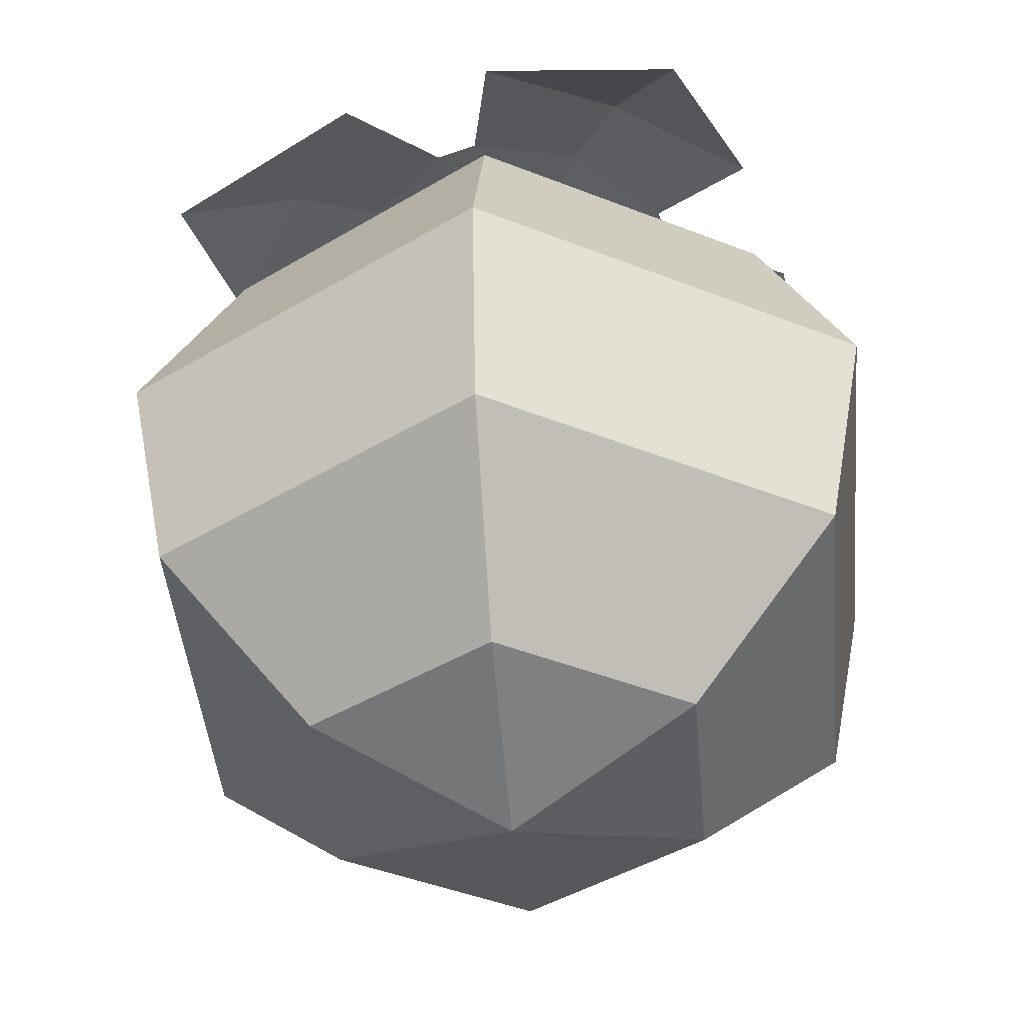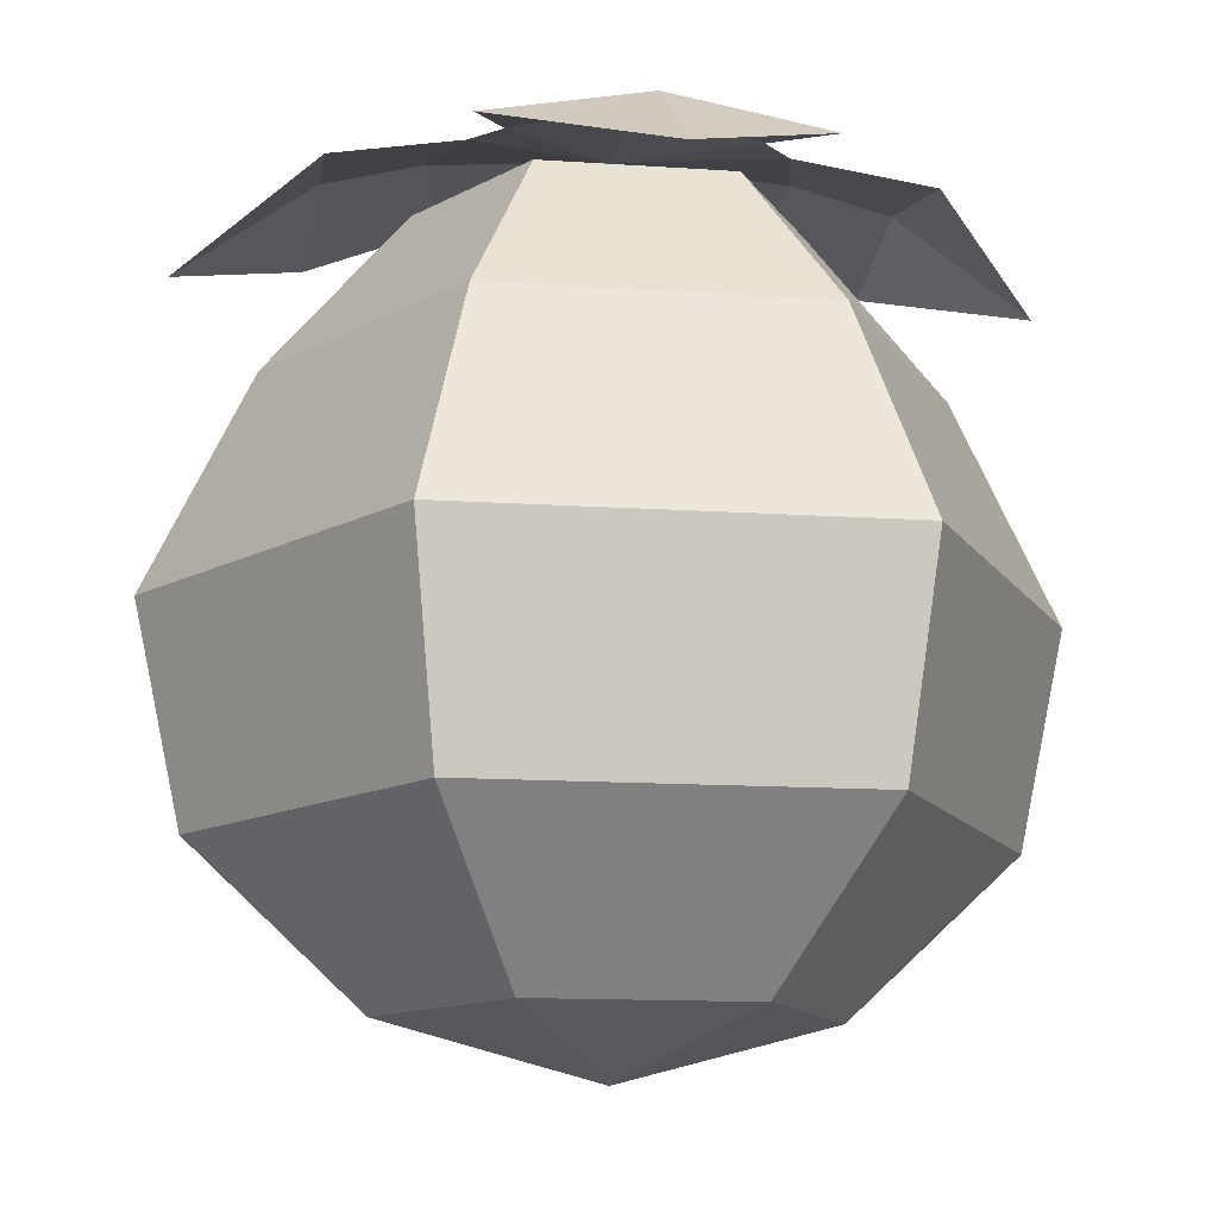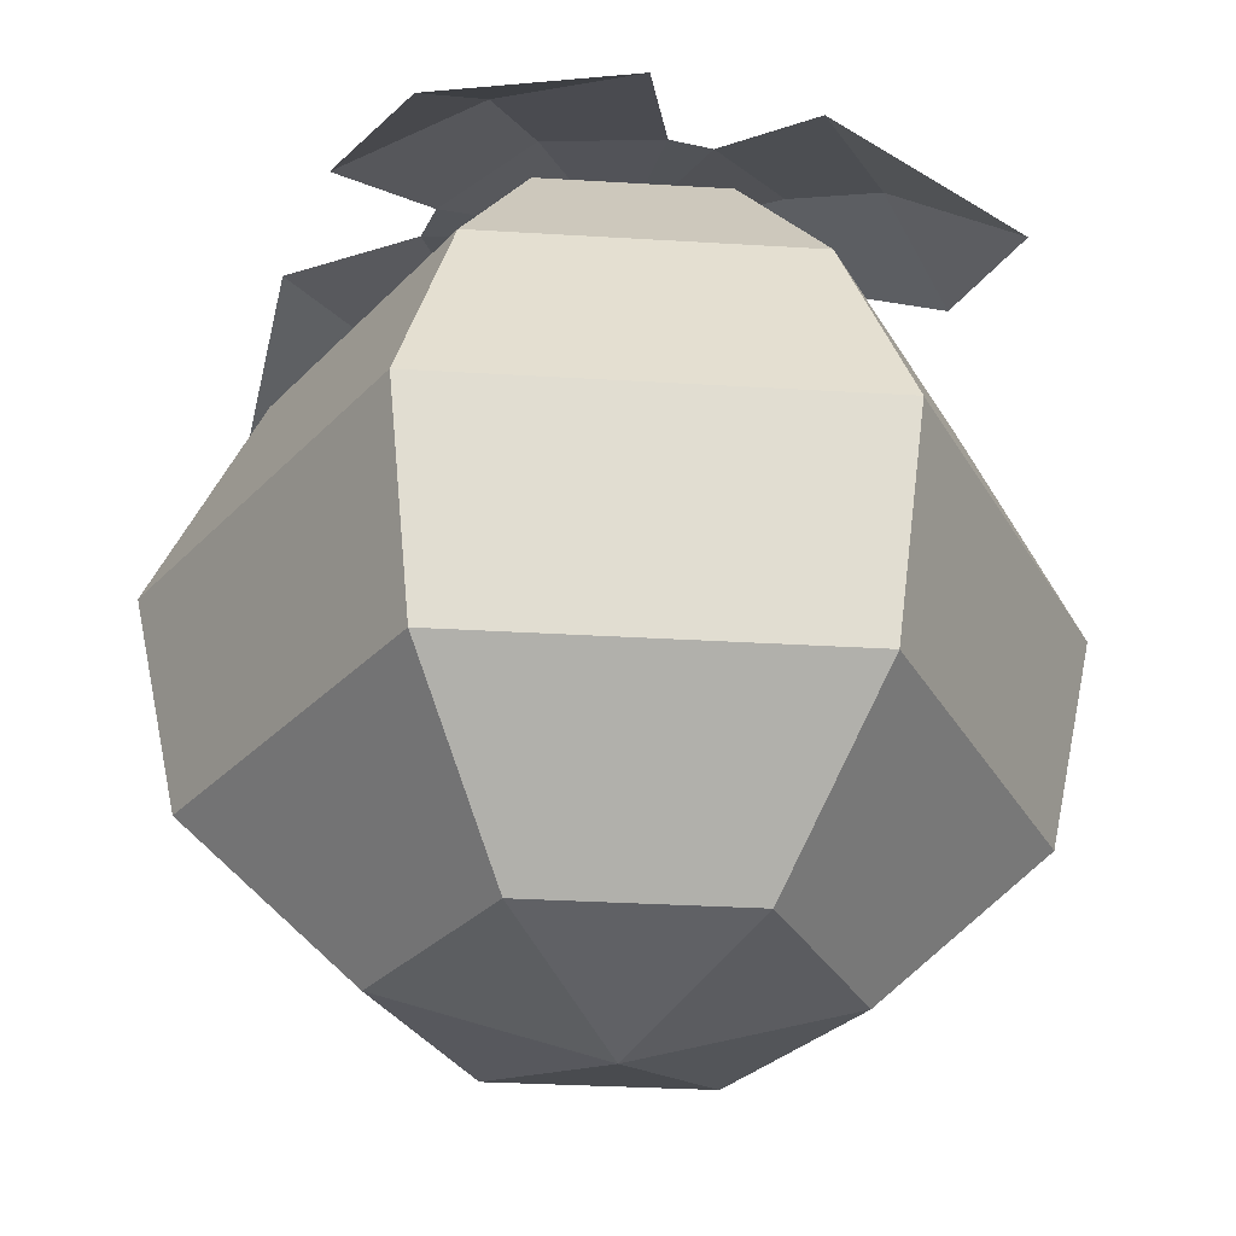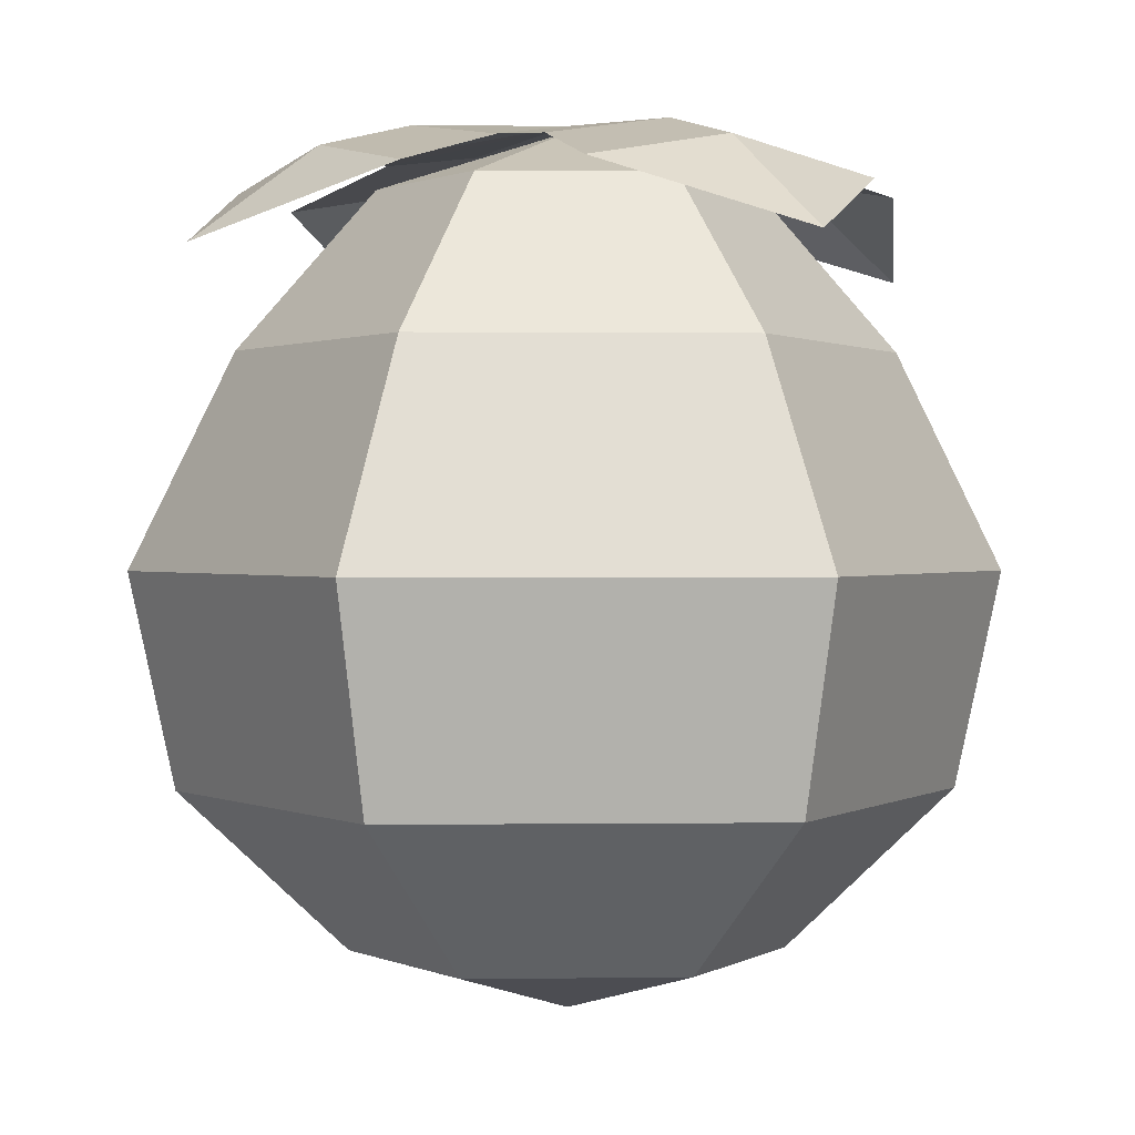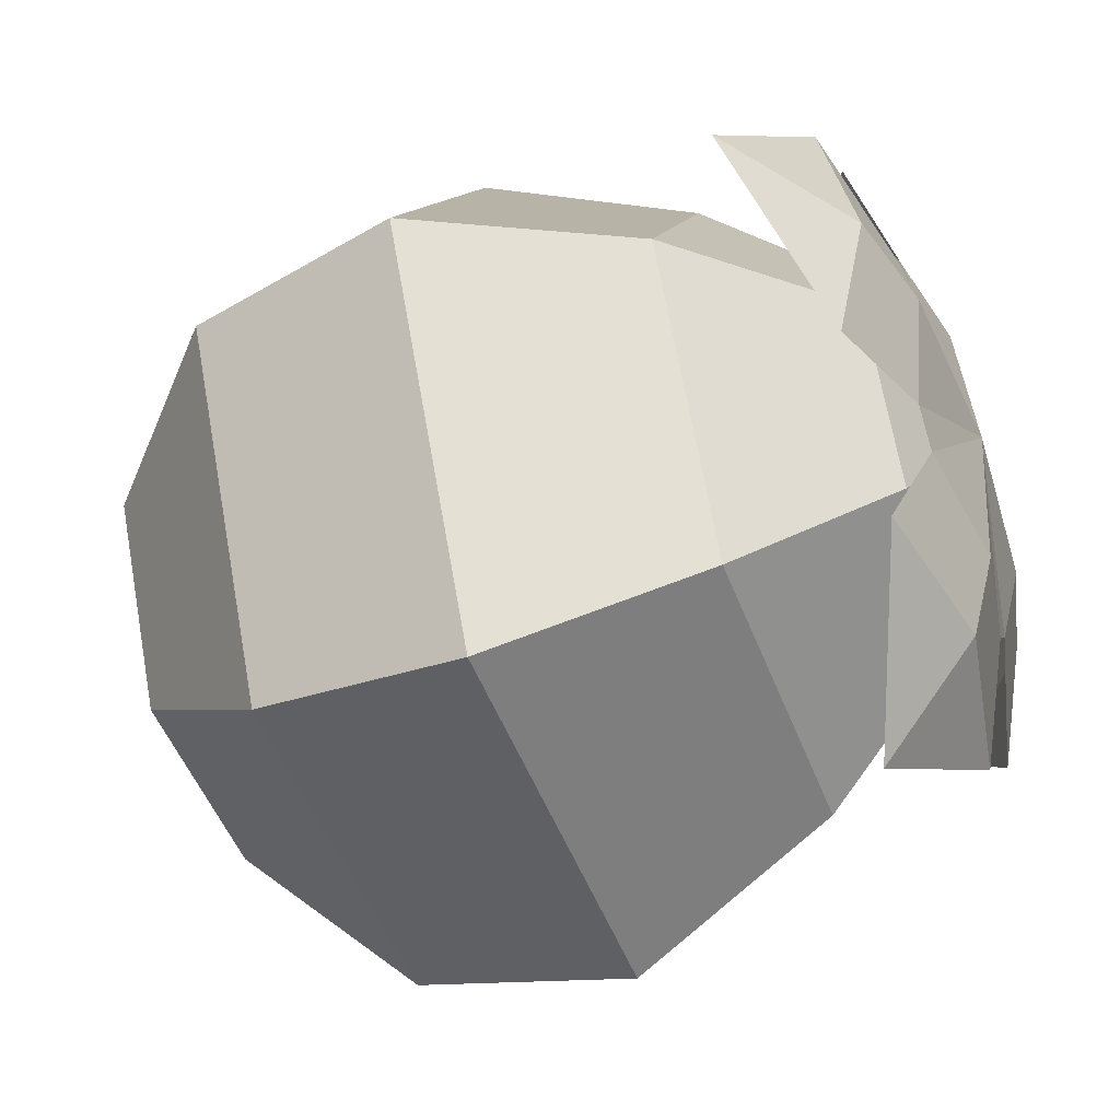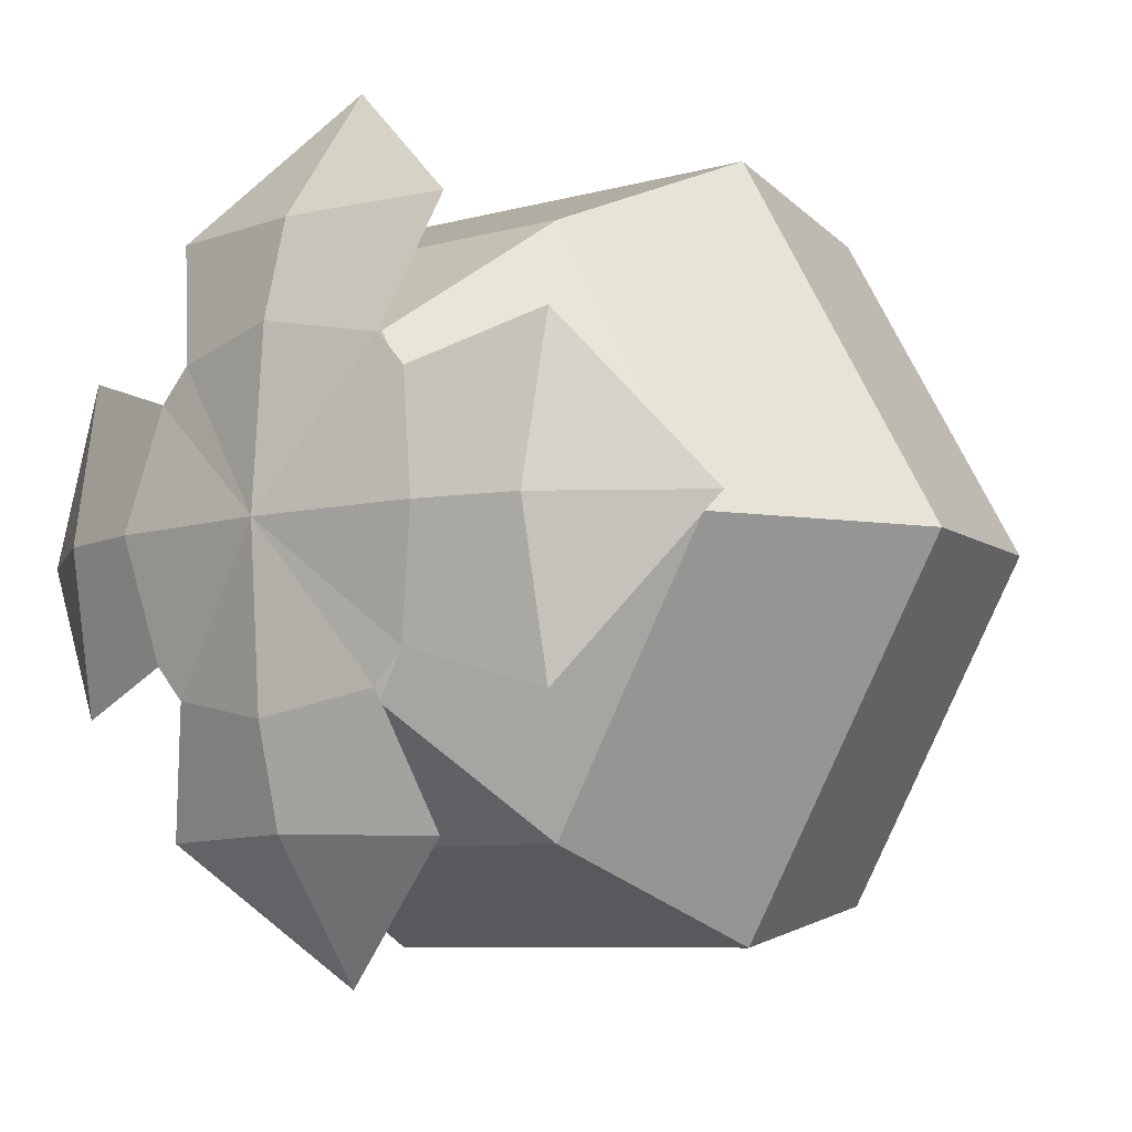
<metadata>
{"format":"obj","ext":"obj","renderer":"f3d","projection":"perspective","resolution":1024,"background":"white","views":[{"elev":-44.1,"azim":155.1,"up":"+Y"},{"elev":-12.9,"azim":-9.0,"up":"+Y"},{"elev":-31.1,"azim":-65.0,"up":"+Y"},{"elev":0.8,"azim":-122.7,"up":"+Y"},{"elev":-50.5,"azim":110.6,"up":"+Z"},{"elev":-7.4,"azim":-140.8,"up":"+Z"}]}
</metadata>
<code>
g mesh_berry_02
v 0 0.007 -0.009523
v 0.003739 0.008549 -0.006475
v 0 0.009262 -0.006381
v 0 0.007 -0.009523
v 0 0.009262 -0.006381
v -0.003739 0.008549 -0.006475
v -0.009523 0.007 0
v -0.006475 0.008549 -0.003739
v -0.006381 0.009262 0
v -0.009523 0.007 0
v -0.006381 0.009262 0
v -0.006475 0.008549 0.003739
v 0 0.007 0.009523
v -0.003739 0.008549 0.006475
v 0 0.009262 0.006381
v 0 0.007 0.009523
v 0 0.009262 0.006381
v 0.003739 0.008549 0.006475
v 0.009523 0.007 0
v 0.006475 0.008549 0.003739
v 0.006381 0.009262 0
v 0.009523 0.007 0
v 0.006381 0.009262 0
v 0.006475 0.008549 -0.003739
v 0.00346 0.009398 -0.002796
v 0 0.01014 0
v 0.002754 0.009398 -0.003559
v 0.002754 0.009398 -0.003559
v 0 0.01014 0
v 0 0.009858 -0.004082
v 0 0.009858 -0.004082
v 0 0.01014 0
v -0.002754 0.009398 -0.003559
v -0.002754 0.009398 -0.003559
v 0 0.01014 0
v -0.00346 0.009398 -0.002796
v -0.00346 0.009398 -0.002796
v 0 0.01014 0
v -0.004082 0.009858 0
v -0.004082 0.009858 0
v 0 0.01014 0
v -0.00346 0.009398 0.002796
v -0.00346 0.009398 0.002796
v 0 0.01014 0
v -0.002754 0.009398 0.003559
v -0.002754 0.009398 0.003559
v 0 0.01014 0
v 0 0.009858 0.004082
v 0 0.009858 0.004082
v 0 0.01014 0
v 0.002754 0.009398 0.003559
v 0.002754 0.009398 0.003559
v 0 0.01014 0
v 0.00346 0.009398 0.002796
v 0.00346 0.009398 0.002796
v 0 0.01014 0
v 0.004082 0.009858 0
v 0.004082 0.009858 0
v 0 0.01014 0
v 0.00346 0.009398 -0.002796
v -0.0025 -0.00866 -0.00433
v 0 -0.01 0
v 0.0025 -0.00866 -0.00433
v -0.005 -0.00866 -7.451e-10
v 0 -0.01 0
v -0.0025 -0.00866 -0.00433
v -0.0025 -0.00866 0.00433
v 0 -0.01 0
v -0.005 -0.00866 -7.451e-10
v 0.0025 -0.00866 0.00433
v 0 -0.01 0
v -0.0025 -0.00866 0.00433
v 0.005 -0.00866 0
v 0 -0.01 0
v 0.0025 -0.00866 0.00433
v 0.0025 -0.00866 -0.00433
v 0 -0.01 0
v 0.005 -0.00866 0
v 0.002182 0.00866 -0.003779
v 0 0.01 -3.796e-11
v -0.002182 0.00866 -0.003779
v -0.002182 0.00866 -0.003779
v 0 0.01 -3.796e-11
v -0.004363 0.00866 -6.881e-10
v -0.004363 0.00866 -6.881e-10
v 0 0.01 -3.796e-11
v -0.002182 0.00866 0.003779
v -0.002182 0.00866 0.003779
v 0 0.01 -3.796e-11
v 0.002182 0.00866 0.003779
v 0.002182 0.00866 0.003779
v 0 0.01 -3.796e-11
v 0.004363 0.00866 -3.796e-11
v 0.004363 0.00866 -3.796e-11
v 0 0.01 -3.796e-11
v 0.002182 0.00866 -0.003779
v 0.003739 0.008549 -0.006475
v 0.002754 0.009398 -0.003559
v 0 0.009858 -0.004082
v 0 0.009262 -0.006381
v 0 0.009262 -0.006381
v 0 0.009858 -0.004082
v -0.002754 0.009398 -0.003559
v -0.003739 0.008549 -0.006475
v -0.006475 0.008549 -0.003739
v -0.00346 0.009398 -0.002796
v -0.004082 0.009858 0
v -0.006381 0.009262 0
v -0.006381 0.009262 0
v -0.004082 0.009858 0
v -0.00346 0.009398 0.002796
v -0.006475 0.008549 0.003739
v -0.003739 0.008549 0.006475
v -0.002754 0.009398 0.003559
v 0 0.009858 0.004082
v 0 0.009262 0.006381
v 0 0.009262 0.006381
v 0 0.009858 0.004082
v 0.002754 0.009398 0.003559
v 0.003739 0.008549 0.006475
v 0.006475 0.008549 0.003739
v 0.00346 0.009398 0.002796
v 0.004082 0.009858 0
v 0.006381 0.009262 0
v 0.006381 0.009262 0
v 0.004082 0.009858 0
v 0.00346 0.009398 -0.002796
v 0.006475 0.008549 -0.003739
v 0.0025 -0.00866 -0.00433
v 0.004462 -0.005 -0.007728
v -0.004462 -0.005 -0.007728
v -0.0025 -0.00866 -0.00433
v -0.0025 -0.00866 -0.00433
v -0.004462 -0.005 -0.007728
v -0.008924 -0.005 -1.321e-09
v -0.005 -0.00866 -7.451e-10
v -0.005 -0.00866 -7.451e-10
v -0.008924 -0.005 -1.321e-09
v -0.004462 -0.005 0.007728
v -0.0025 -0.00866 0.00433
v -0.0025 -0.00866 0.00433
v -0.004462 -0.005 0.007728
v 0.004462 -0.005 0.007728
v 0.0025 -0.00866 0.00433
v 0.0025 -0.00866 0.00433
v 0.004462 -0.005 0.007728
v 0.008924 -0.005 9.071e-12
v 0.005 -0.00866 0
v 0.005 -0.00866 0
v 0.008924 -0.005 9.071e-12
v 0.004462 -0.005 -0.007728
v 0.0025 -0.00866 -0.00433
v 0.004462 -0.005 -0.007728
v 0.005 0 -0.00866
v -0.005 0 -0.00866
v -0.004462 -0.005 -0.007728
v -0.004462 -0.005 -0.007728
v -0.005 0 -0.00866
v -0.01 0 -1.49e-09
v -0.008924 -0.005 -1.321e-09
v -0.008924 -0.005 -1.321e-09
v -0.01 0 -1.49e-09
v -0.005 0 0.00866
v -0.004462 -0.005 0.007728
v -0.004462 -0.005 0.007728
v -0.005 0 0.00866
v 0.005 0 0.00866
v 0.004462 -0.005 0.007728
v 0.004462 -0.005 0.007728
v 0.005 0 0.00866
v 0.01 0 0
v 0.008924 -0.005 9.071e-12
v 0.008924 -0.005 9.071e-12
v 0.01 0 0
v 0.005 0 -0.00866
v 0.004462 -0.005 -0.007728
v 0.005 0 -0.00866
v 0.003779 0.005 -0.006545
v -0.003779 0.005 -0.006545
v -0.005 0 -0.00866
v -0.005 0 -0.00866
v -0.003779 0.005 -0.006545
v -0.007557 0.005 -1.164e-09
v -0.01 0 -1.49e-09
v -0.01 0 -1.49e-09
v -0.007557 0.005 -1.164e-09
v -0.003779 0.005 0.006545
v -0.005 0 0.00866
v -0.005 0 0.00866
v -0.003779 0.005 0.006545
v 0.003779 0.005 0.006545
v 0.005 0 0.00866
v 0.005 0 0.00866
v 0.003779 0.005 0.006545
v 0.007557 0.005 -3.796e-11
v 0.01 0 0
v 0.01 0 0
v 0.007557 0.005 -3.796e-11
v 0.003779 0.005 -0.006545
v 0.005 0 -0.00866
v 0.003779 0.005 -0.006545
v 0.002182 0.00866 -0.003779
v -0.002182 0.00866 -0.003779
v -0.003779 0.005 -0.006545
v -0.003779 0.005 -0.006545
v -0.002182 0.00866 -0.003779
v -0.004363 0.00866 -6.881e-10
v -0.007557 0.005 -1.164e-09
v -0.007557 0.005 -1.164e-09
v -0.004363 0.00866 -6.881e-10
v -0.002182 0.00866 0.003779
v -0.003779 0.005 0.006545
v -0.003779 0.005 0.006545
v -0.002182 0.00866 0.003779
v 0.002182 0.00866 0.003779
v 0.003779 0.005 0.006545
v 0.003779 0.005 0.006545
v 0.002182 0.00866 0.003779
v 0.004363 0.00866 -3.796e-11
v 0.007557 0.005 -3.796e-11
v 0.007557 0.005 -3.796e-11
v 0.004363 0.00866 -3.796e-11
v 0.002182 0.00866 -0.003779
v 0.003779 0.005 -0.006545
g mesh_berry_02_0
f 3 2 1
f 6 5 4
f 9 8 7
f 12 11 10
f 15 14 13
f 18 17 16
f 21 20 19
f 24 23 22
f 27 26 25
f 30 29 28
f 33 32 31
f 36 35 34
f 39 38 37
f 42 41 40
f 45 44 43
f 48 47 46
f 51 50 49
f 54 53 52
f 57 56 55
f 60 59 58
f 63 62 61
f 66 65 64
f 69 68 67
f 72 71 70
f 75 74 73
f 78 77 76
f 81 80 79
f 84 83 82
f 87 86 85
f 90 89 88
f 93 92 91
f 96 95 94
f 99 98 97
f 100 99 97
f 103 102 101
f 104 103 101
f 107 106 105
f 108 107 105
f 111 110 109
f 112 111 109
f 115 114 113
f 116 115 113
f 119 118 117
f 120 119 117
f 123 122 121
f 124 123 121
f 127 126 125
f 128 127 125
f 131 130 129
f 132 131 129
f 135 134 133
f 136 135 133
f 139 138 137
f 140 139 137
f 143 142 141
f 144 143 141
f 147 146 145
f 148 147 145
f 151 150 149
f 152 151 149
f 155 154 153
f 156 155 153
f 159 158 157
f 160 159 157
f 163 162 161
f 164 163 161
f 167 166 165
f 168 167 165
f 171 170 169
f 172 171 169
f 175 174 173
f 176 175 173
f 179 178 177
f 180 179 177
f 183 182 181
f 184 183 181
f 187 186 185
f 188 187 185
f 191 190 189
f 192 191 189
f 195 194 193
f 196 195 193
f 199 198 197
f 200 199 197
f 203 202 201
f 204 203 201
f 207 206 205
f 208 207 205
f 211 210 209
f 212 211 209
f 215 214 213
f 216 215 213
f 219 218 217
f 220 219 217
f 223 222 221
f 224 223 221

</code>
